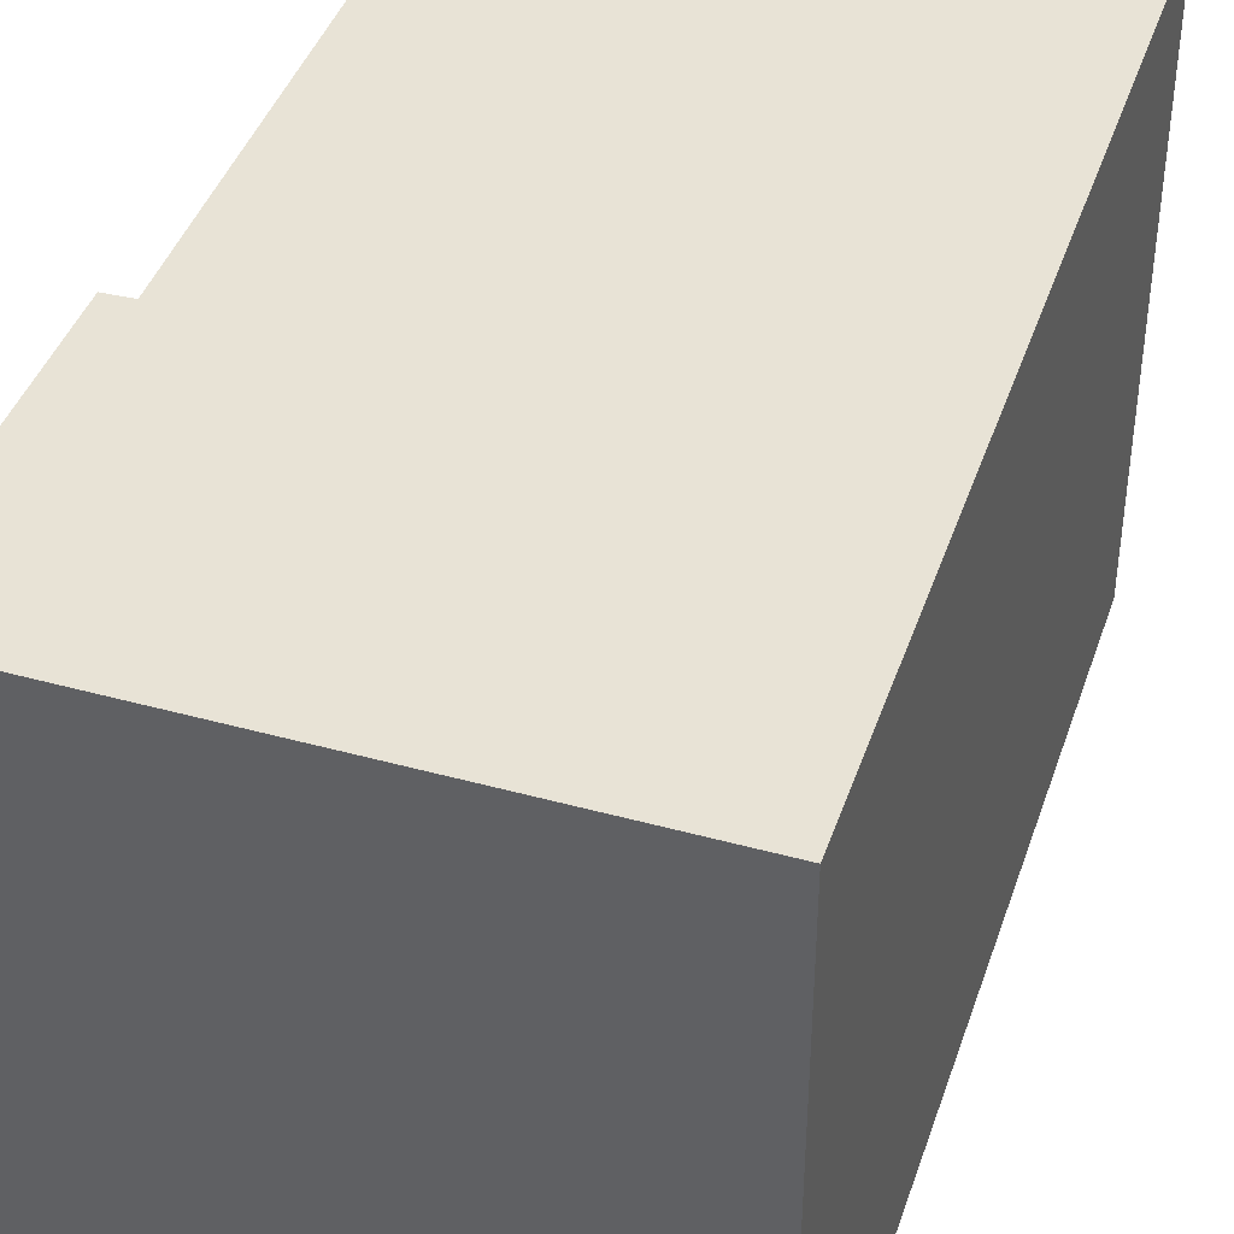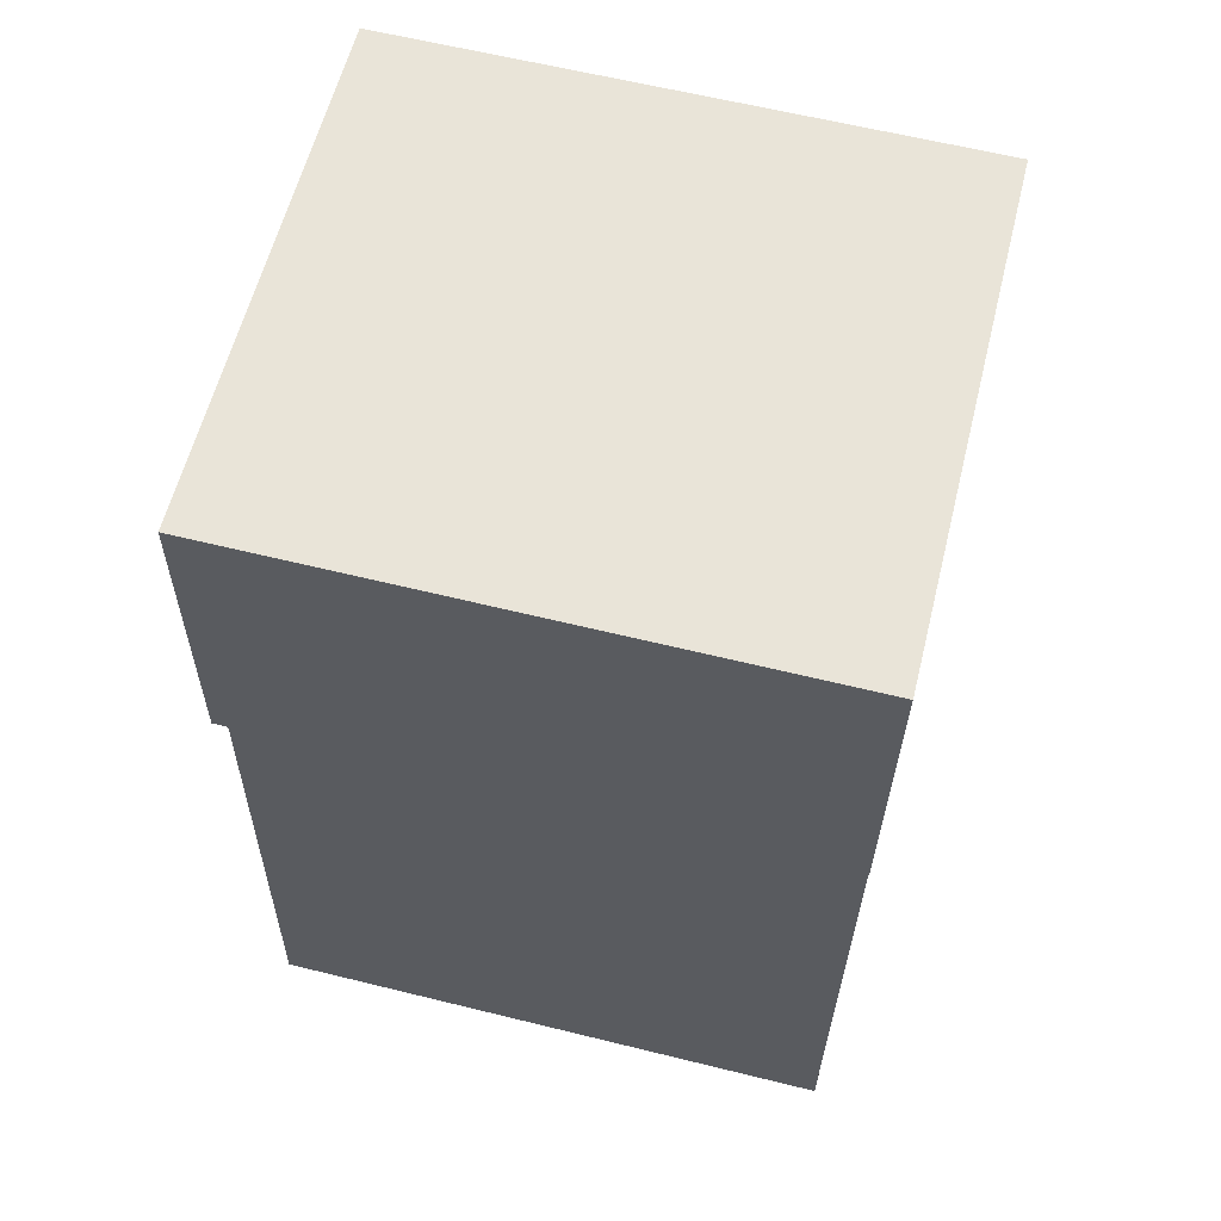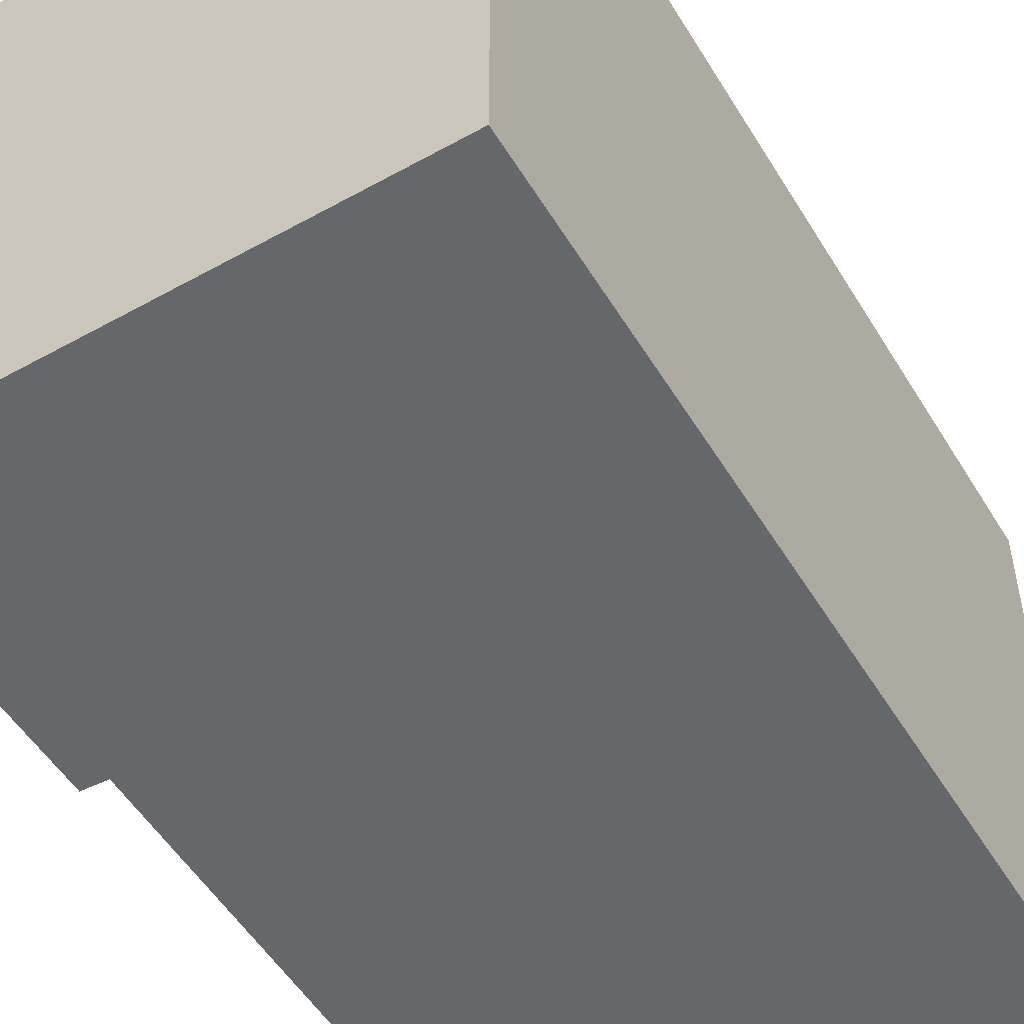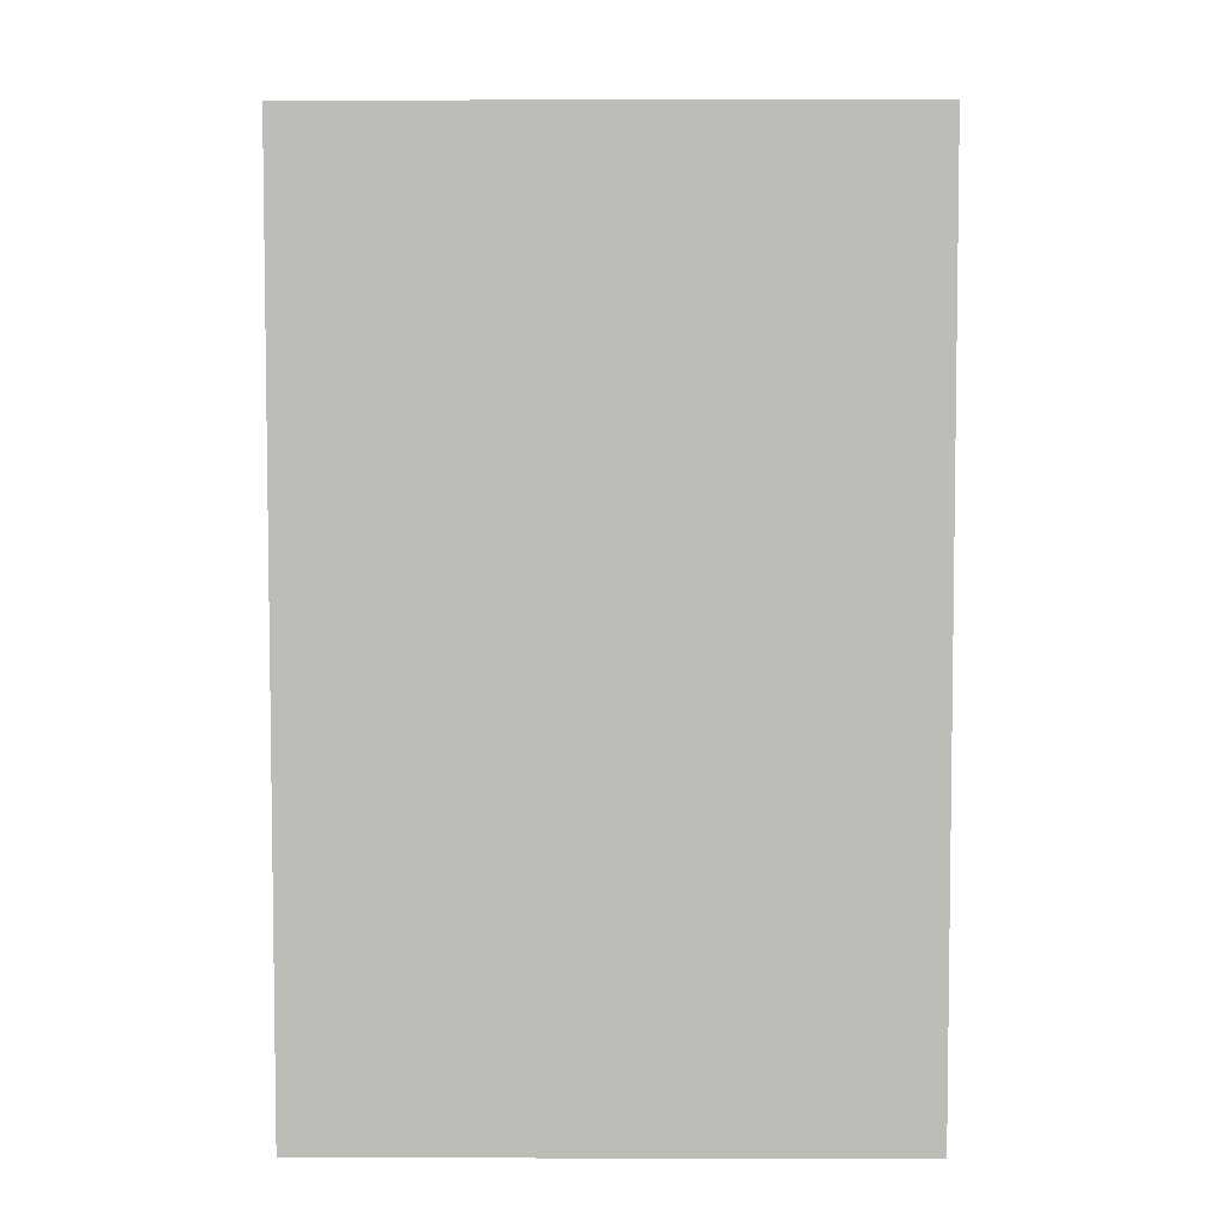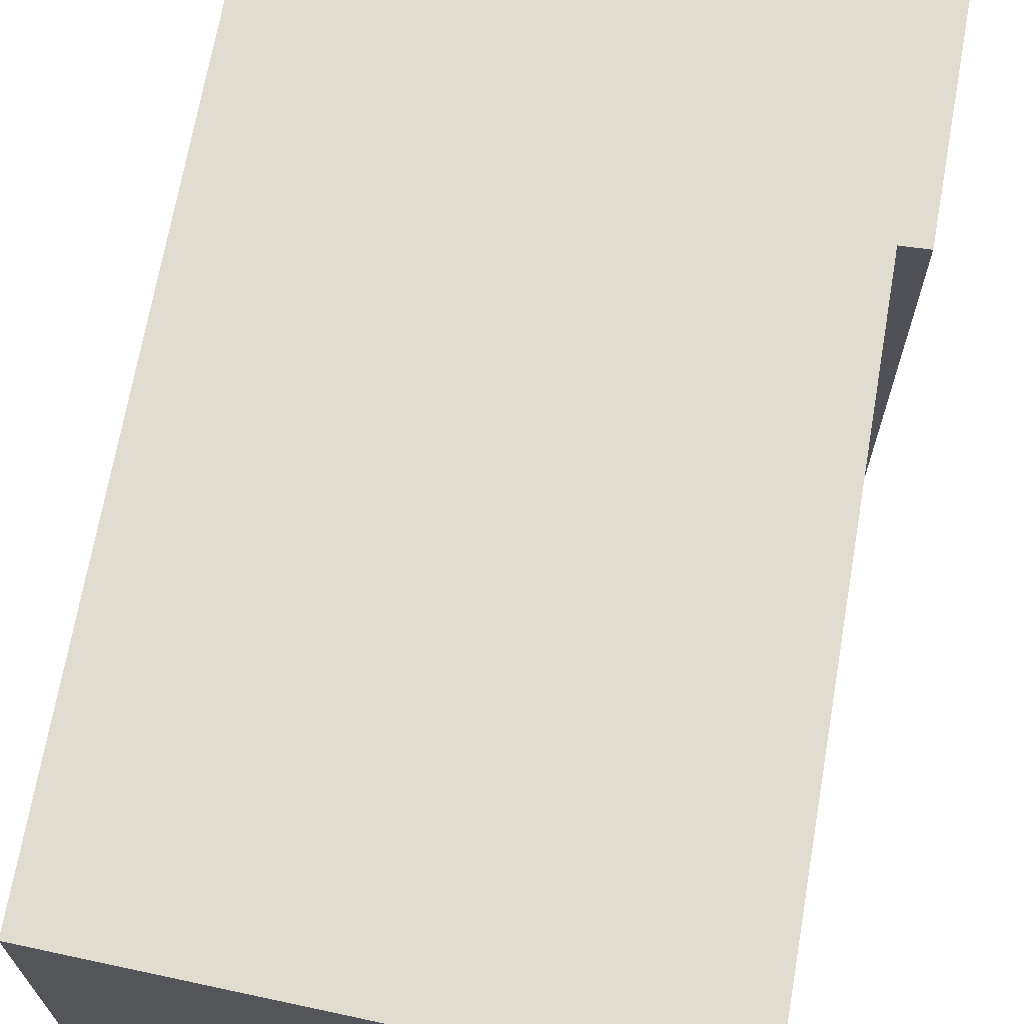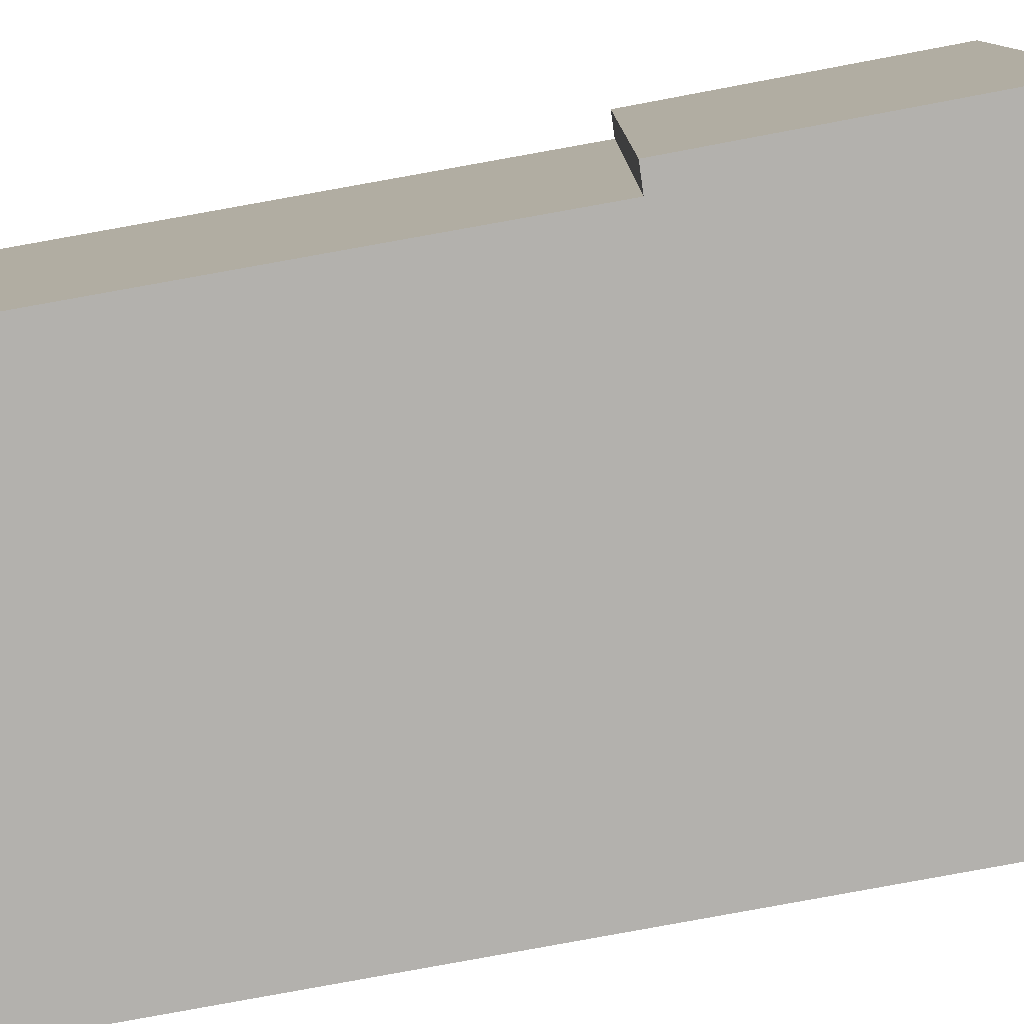
<metadata>
{"format":"obj","ext":"obj","renderer":"f3d","projection":"perspective","resolution":1024,"background":"white","views":[{"elev":41.5,"azim":20.9,"up":"+Y"},{"elev":62.6,"azim":-76.0,"up":"+Z"},{"elev":-52.0,"azim":33.4,"up":"+Y"},{"elev":2.5,"azim":90.5,"up":"+Z"},{"elev":69.6,"azim":-167.1,"up":"+Y"},{"elev":-79.3,"azim":-76.7,"up":"+Y"}]}
</metadata>
<code>
v  2.608 2.768 4.269
v  0.04 2.768 2.88
v  0.11 2.768 4.375
v  0.159 2.768 2.869
v  2.399 2.768 -0.032
v  0 2.768 1.695e-16
v  0.04 -1.763e-16 2.88
v  0.11 -2.679e-16 4.375
v  0 0 0
v  0.159 -1.757e-16 2.869
v  2.608 -2.614e-16 4.269
v  2.399 1.959e-18 -0.032
g defaultobject
f 1 2 3
f 2 1 4
f 4 1 5
f 4 5 6
f 7 3 2
f 3 7 8
f 9 4 6
f 4 9 10
f 8 1 3
f 1 8 11
f 11 5 1
f 5 11 12
f 12 6 5
f 6 12 9
f 10 2 4
f 2 10 7
f 7 11 8
f 11 7 10
f 11 10 12
f 12 10 9

</code>
